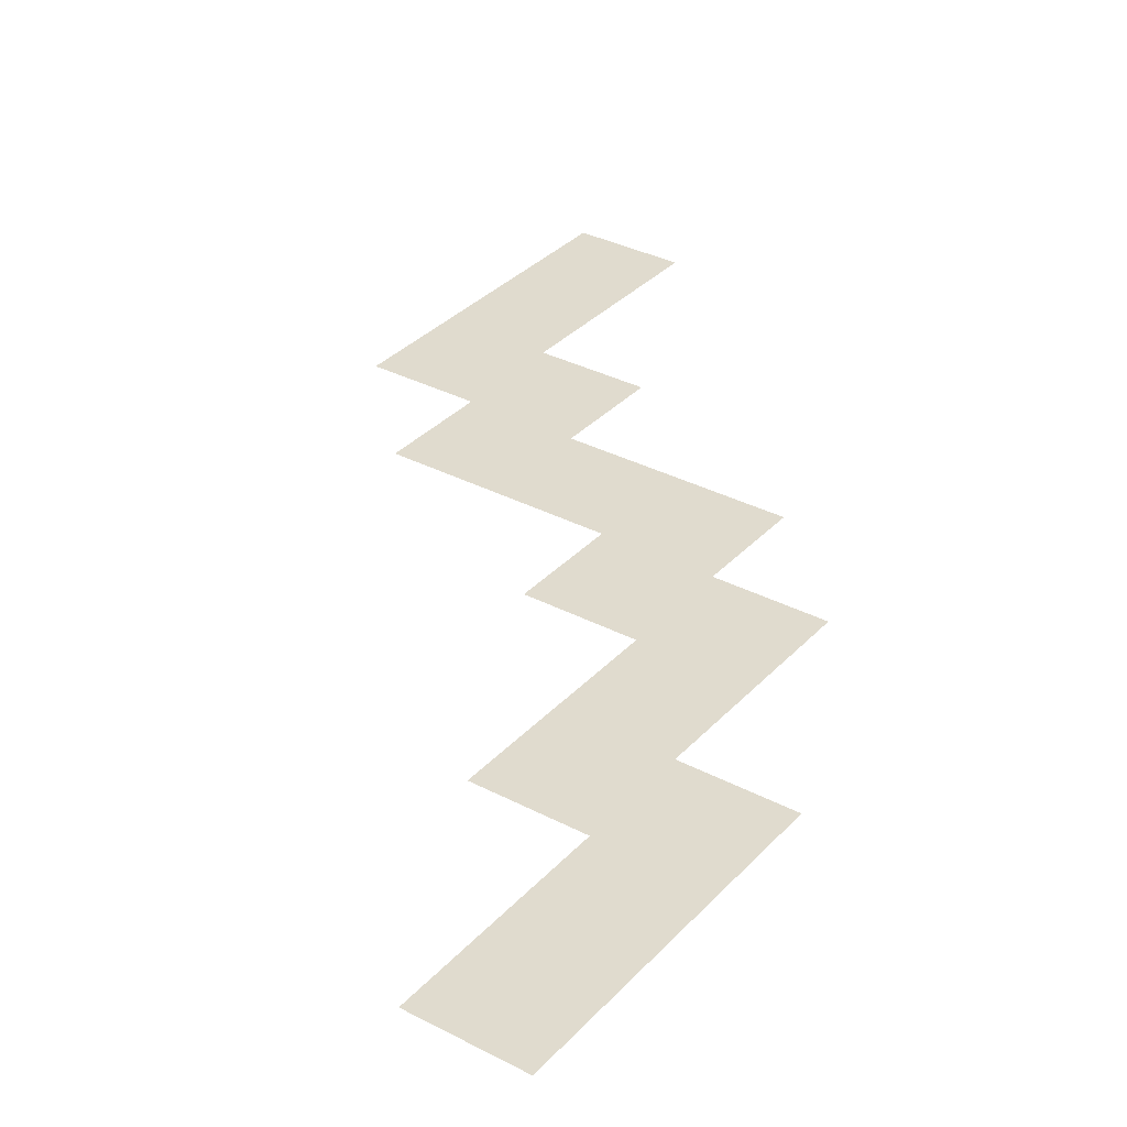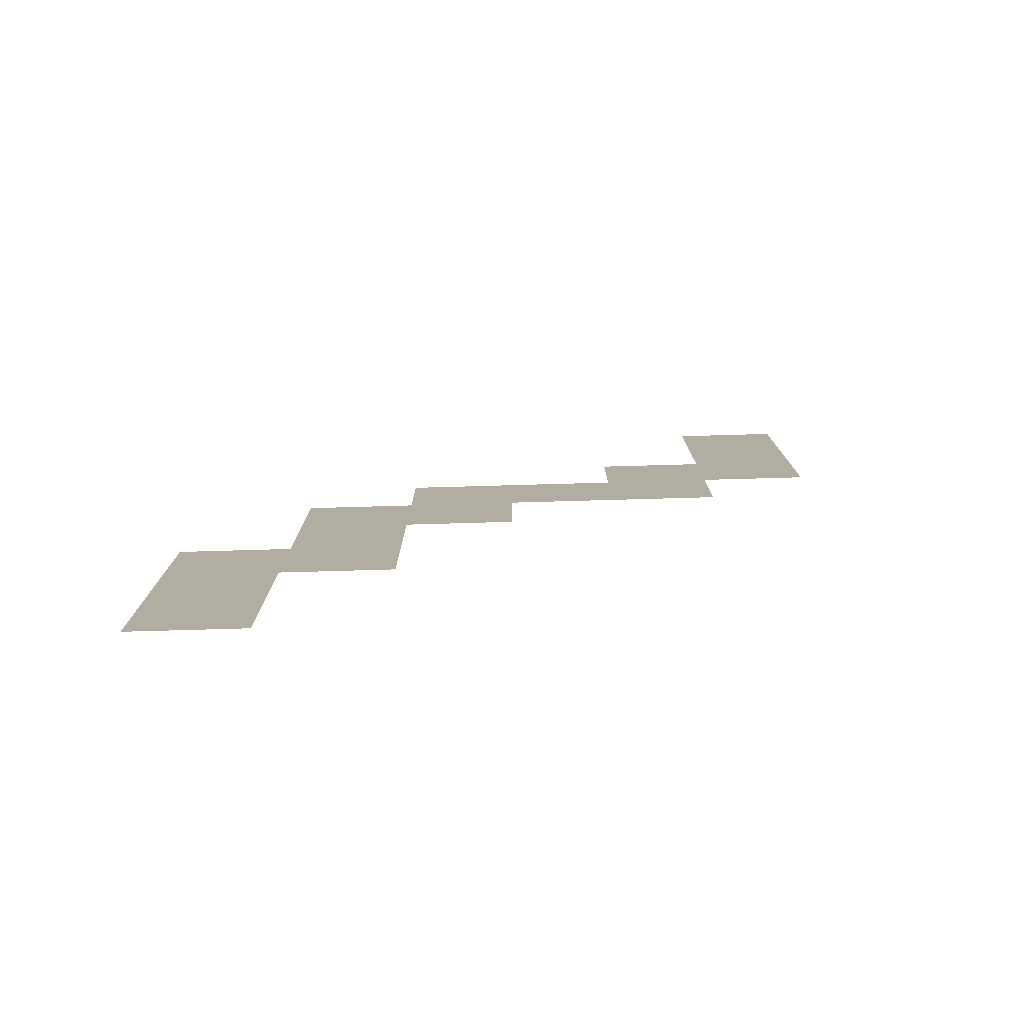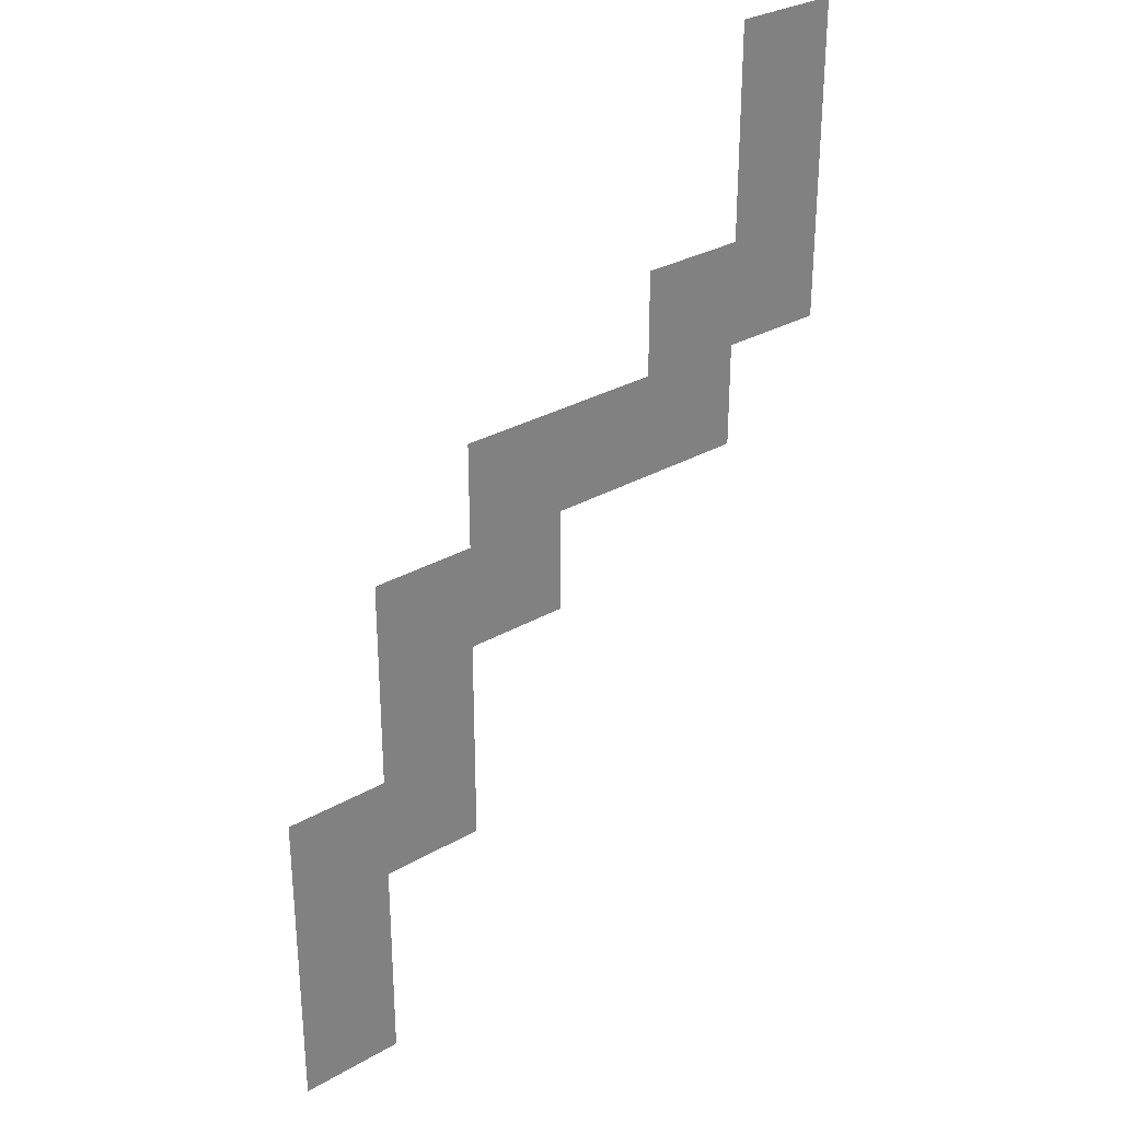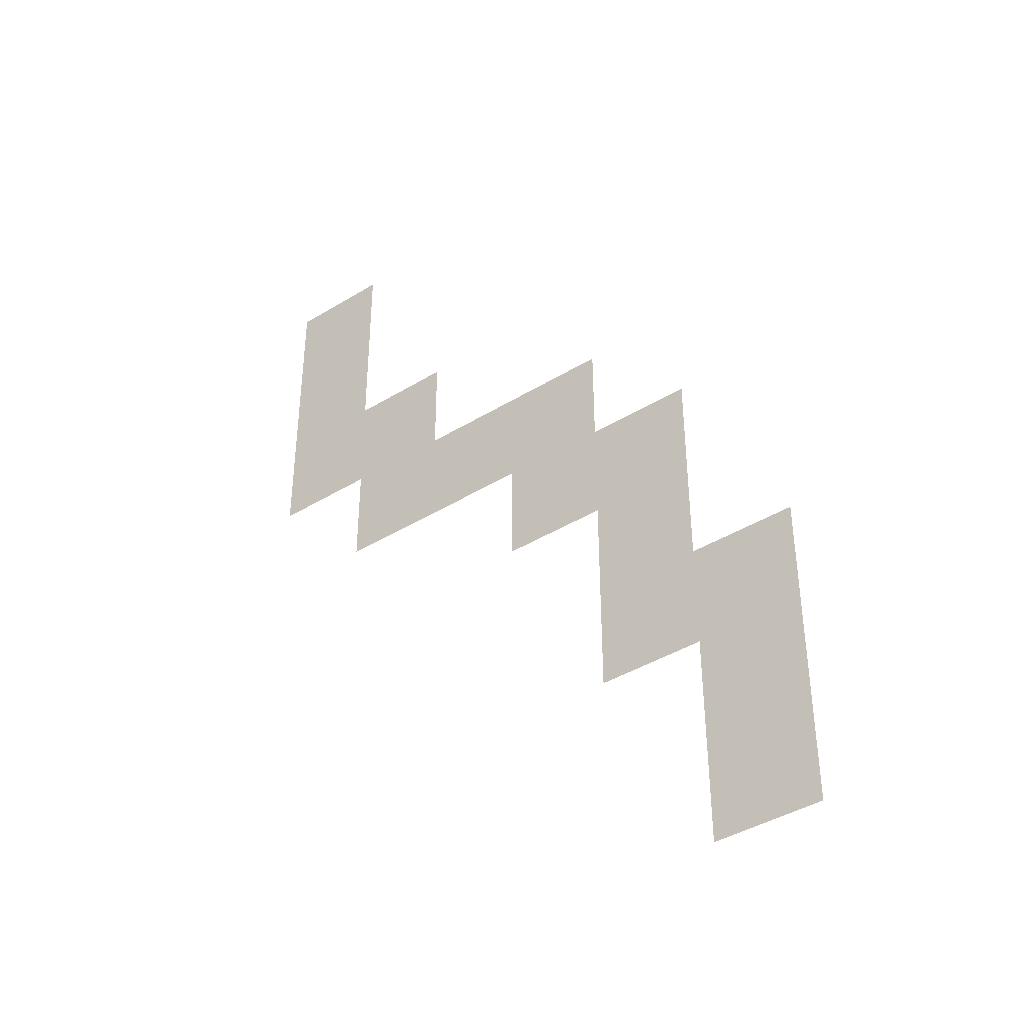
<metadata>
{"format":"obj","ext":"obj","renderer":"f3d","projection":"perspective","resolution":1024,"background":"white","views":[{"elev":33.7,"azim":35.6,"up":"+Z"},{"elev":-79.3,"azim":-178.4,"up":"+Y"},{"elev":30.5,"azim":140.3,"up":"+Y"},{"elev":-40.9,"azim":36.9,"up":"+Y"}]}
</metadata>
<code>
v -768 -2448 0
v -816 -2448 0
v -816 -2400 0
v -768 -2400 0
v -768 -2400 0
v -816 -2400 0
v -816 -2352 0
v -768 -2352 0
v -816 -2352 0
v -864 -2352 0
v -864 -2304 0
v -816 -2304 0
v -768 -2352 0
v -816 -2352 0
v -816 -2304 0
v -768 -2304 0
v -816 -2304 0
v -864 -2304 0
v -864 -2256 0
v -816 -2256 0
v -864 -2256 0
v -912 -2256 0
v -912 -2208 0
v -864 -2208 0
v -816 -2256 0
v -864 -2256 0
v -864 -2208 0
v -816 -2208 0
v -960 -2208 0
v -1008 -2208 0
v -1008 -2160 0
v -960 -2160 0
v -912 -2208 0
v -960 -2208 0
v -960 -2160 0
v -912 -2160 0
v -864 -2208 0
v -912 -2208 0
v -912 -2160 0
v -864 -2160 0
v -1008 -2160 0
v -1056 -2160 0
v -1056 -2112 0
v -1008 -2112 0
v -960 -2160 0
v -1008 -2160 0
v -1008 -2112 0
v -960 -2112 0
v -1008 -2112 0
v -1056 -2112 0
v -1056 -2064 0
v -1008 -2064 0
v -1008 -2064 0
v -1056 -2064 0
v -1056 -2016 0
v -1008 -2016 0
g Map1_mesh_0003
f 1 2 3 4
f 5 6 7 8
f 9 10 11 12
f 13 14 15 16
f 17 18 19 20
f 21 22 23 24
f 25 26 27 28
f 29 30 31 32
f 33 34 35 36
f 37 38 39 40
f 41 42 43 44
f 45 46 47 48
f 49 50 51 52
f 53 54 55 56

</code>
